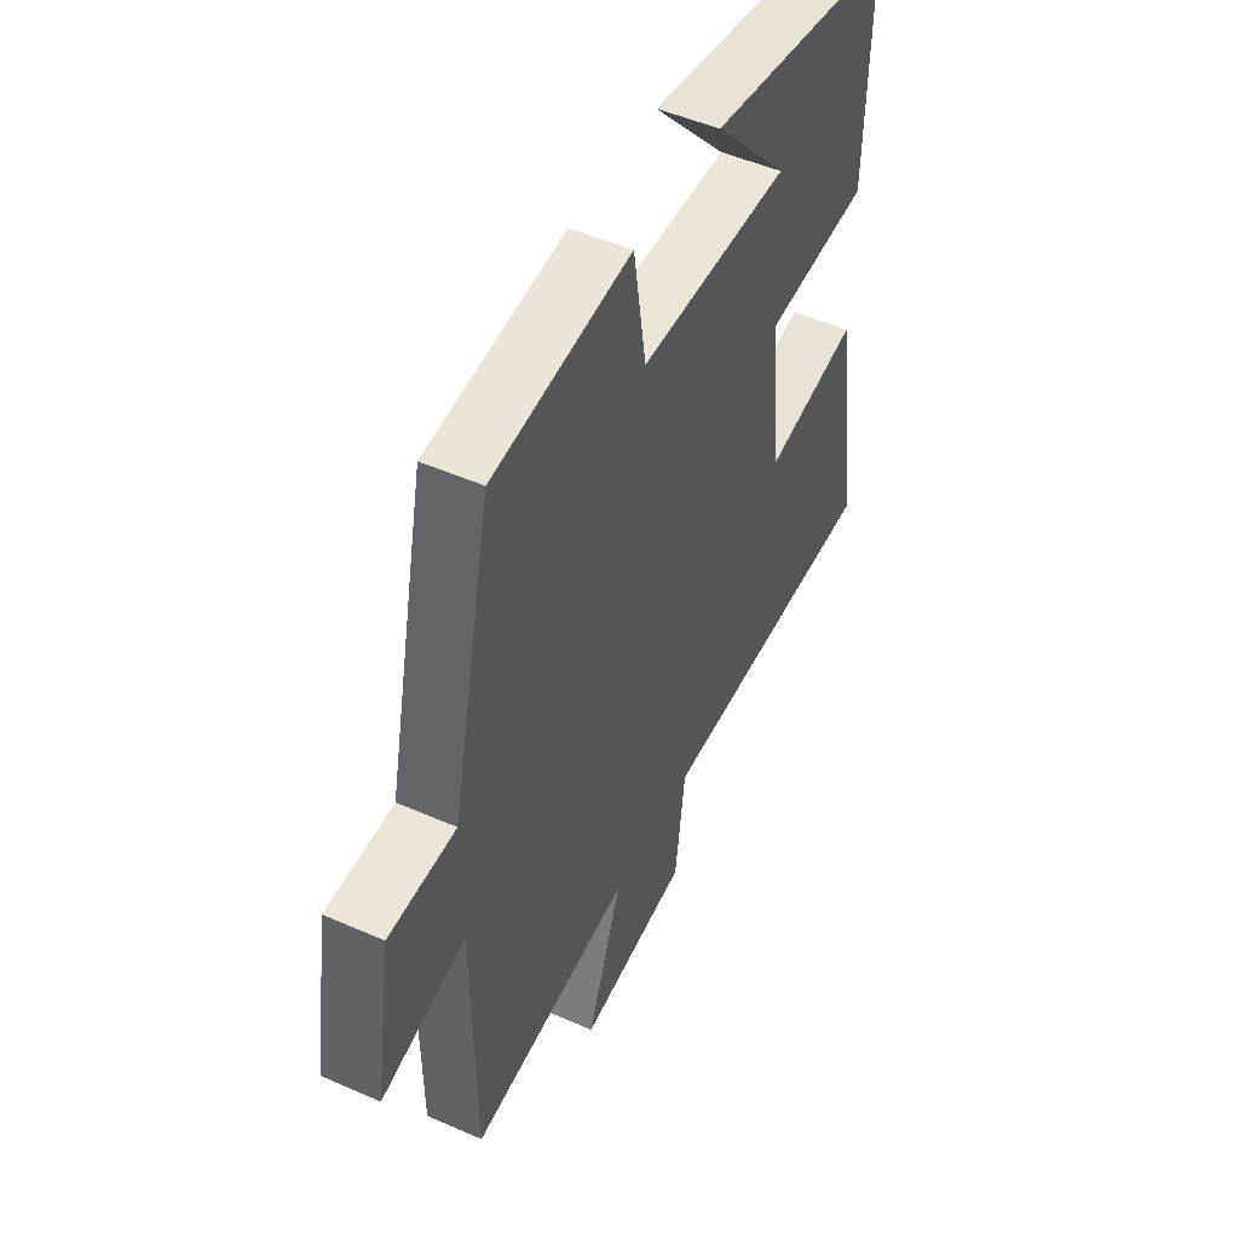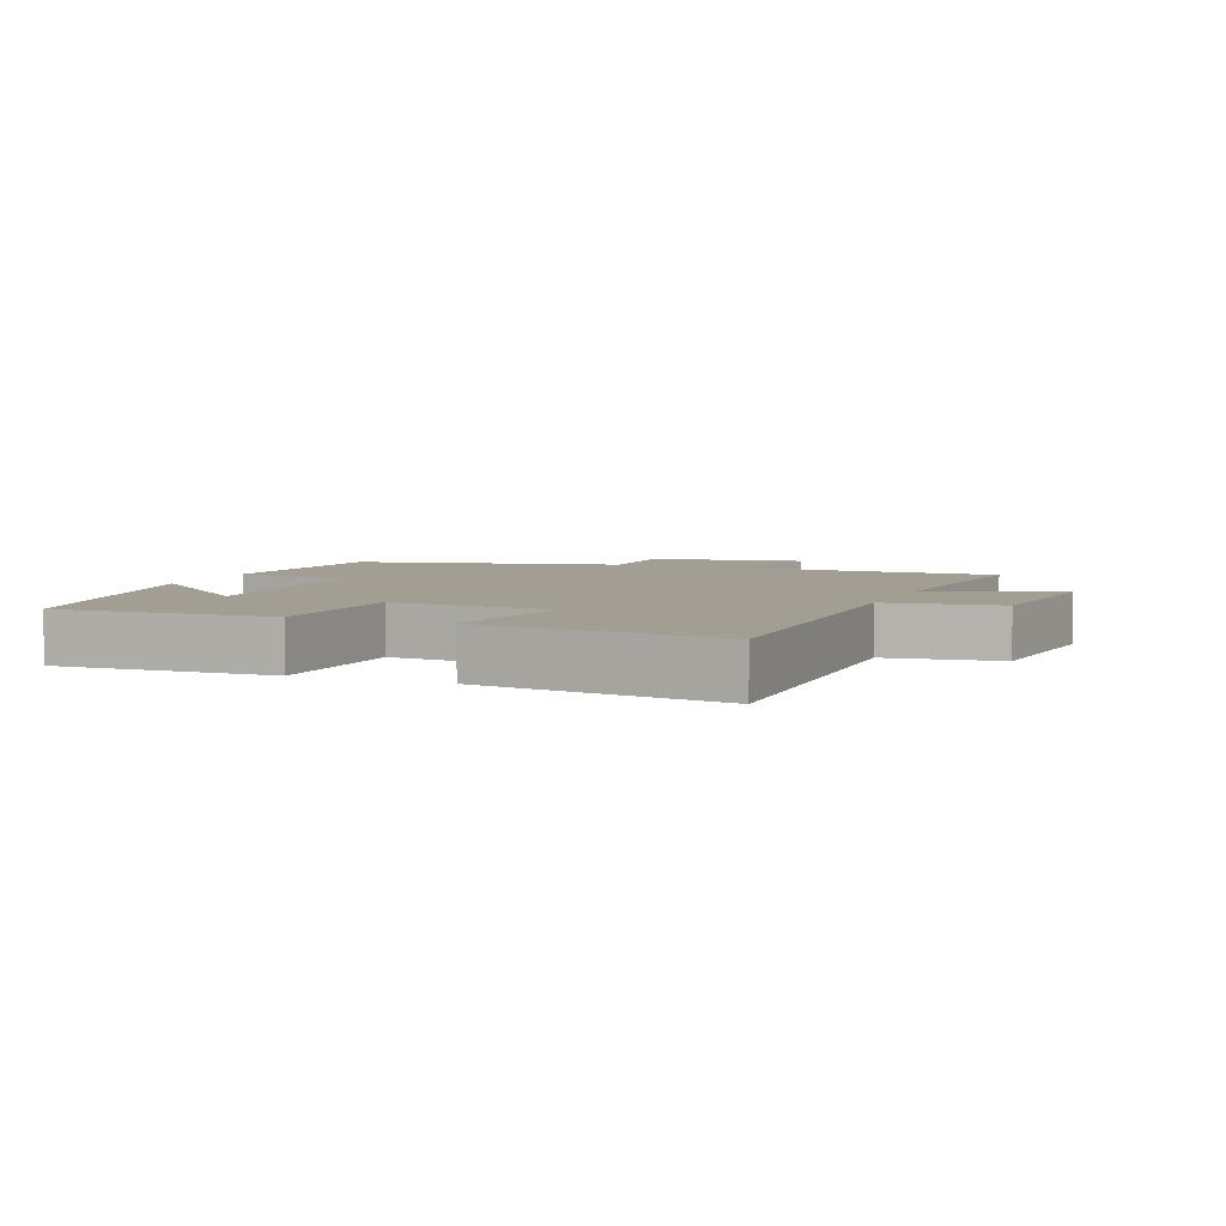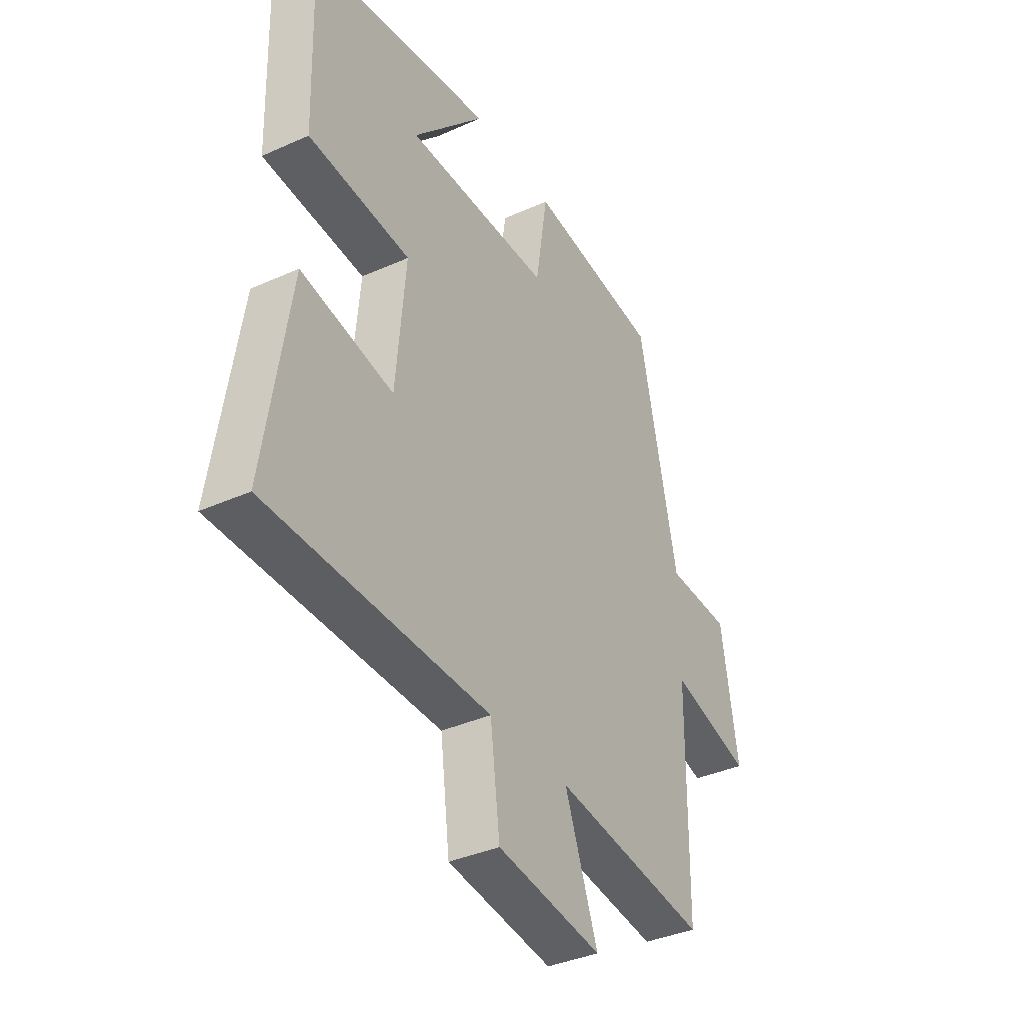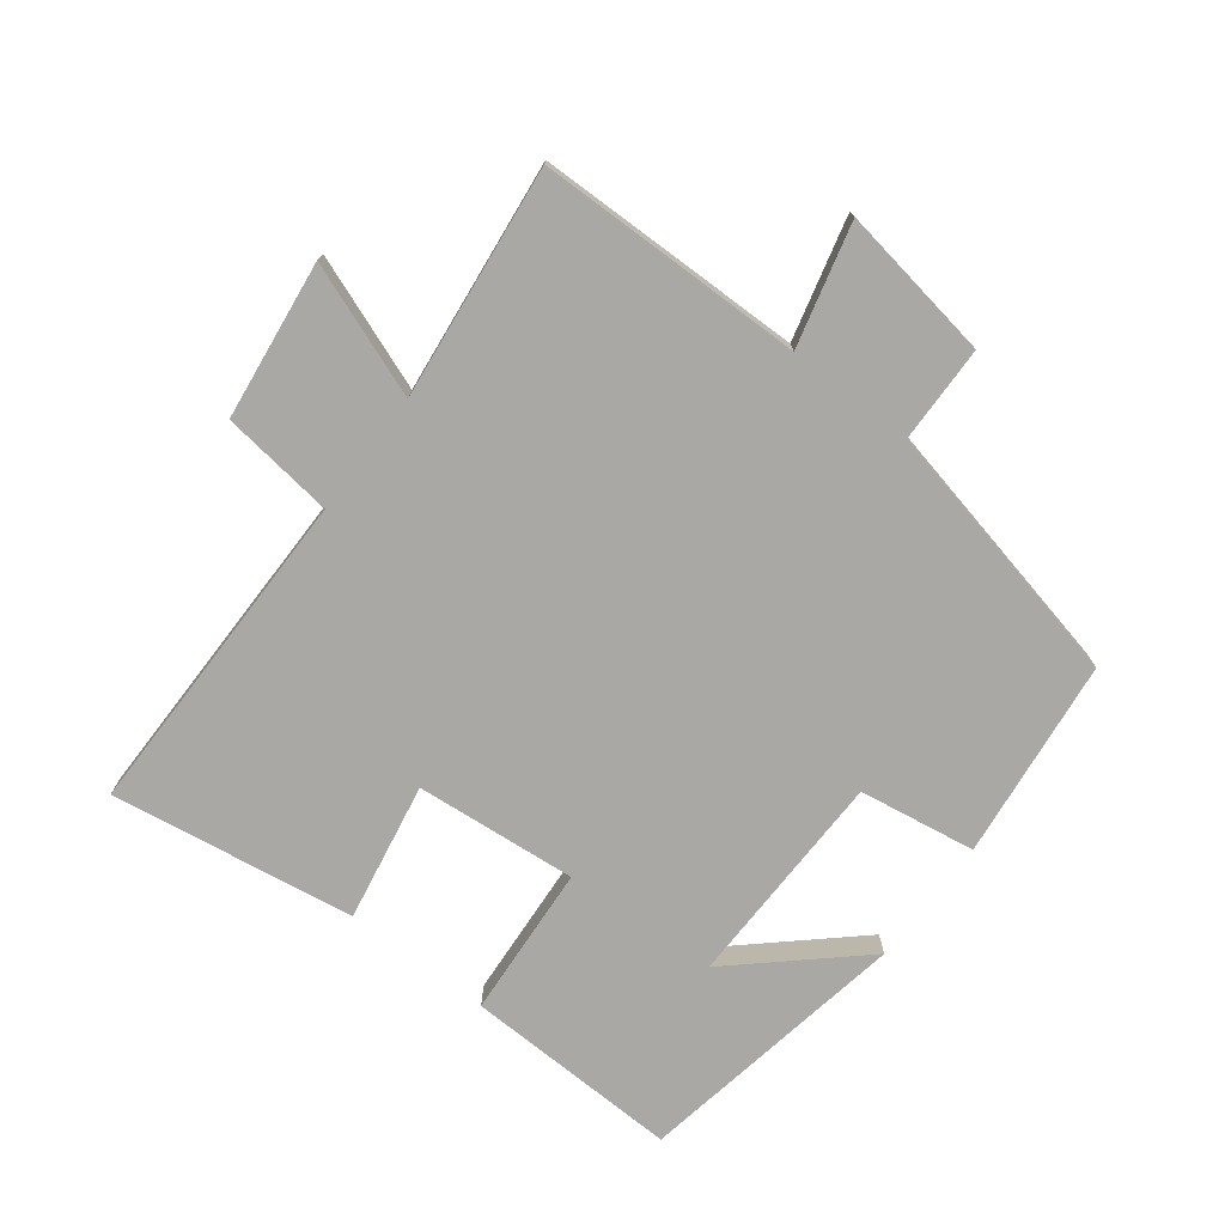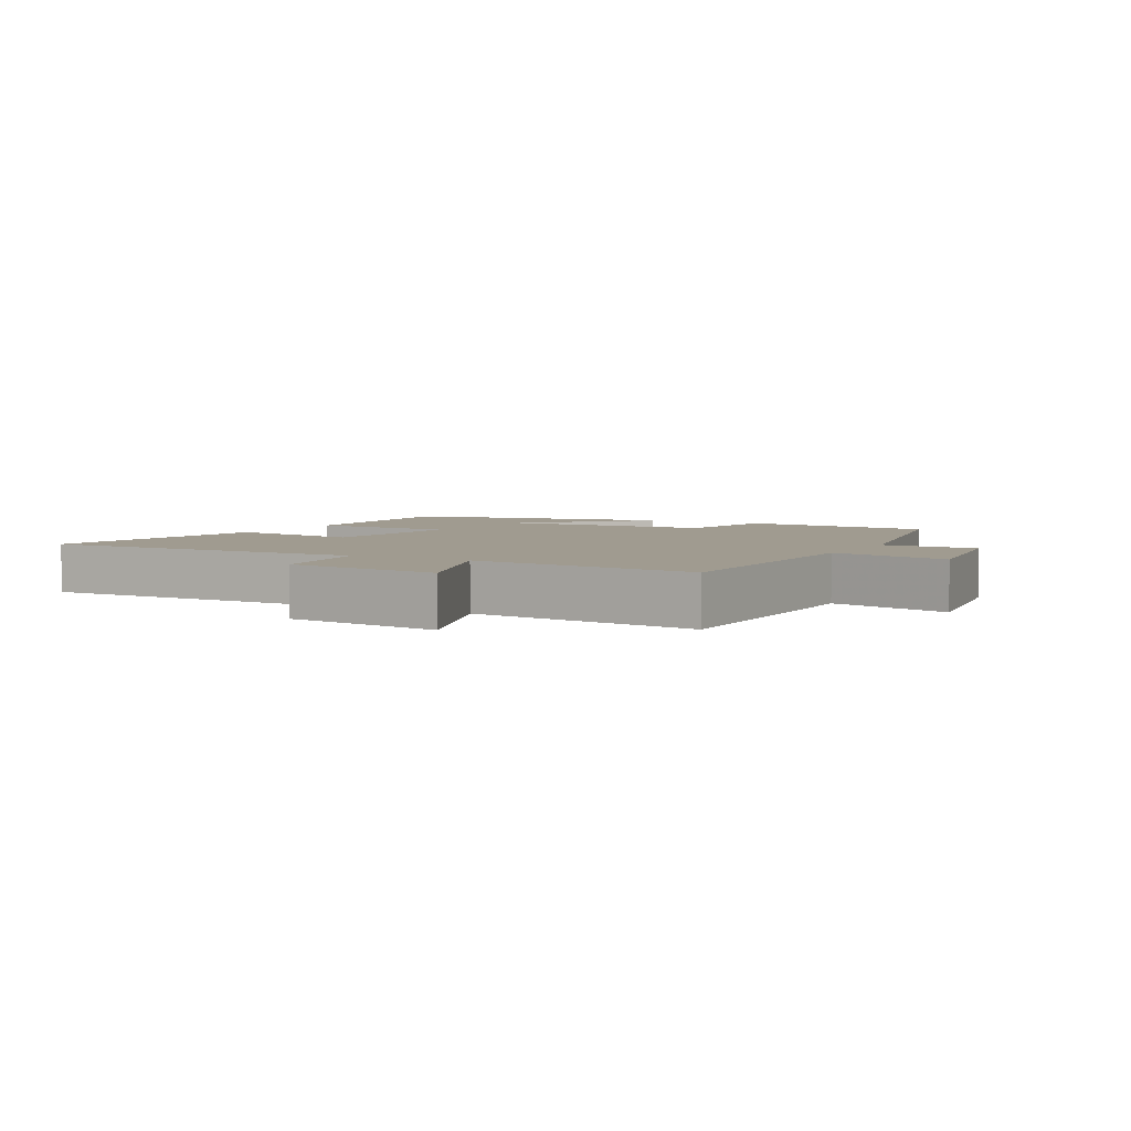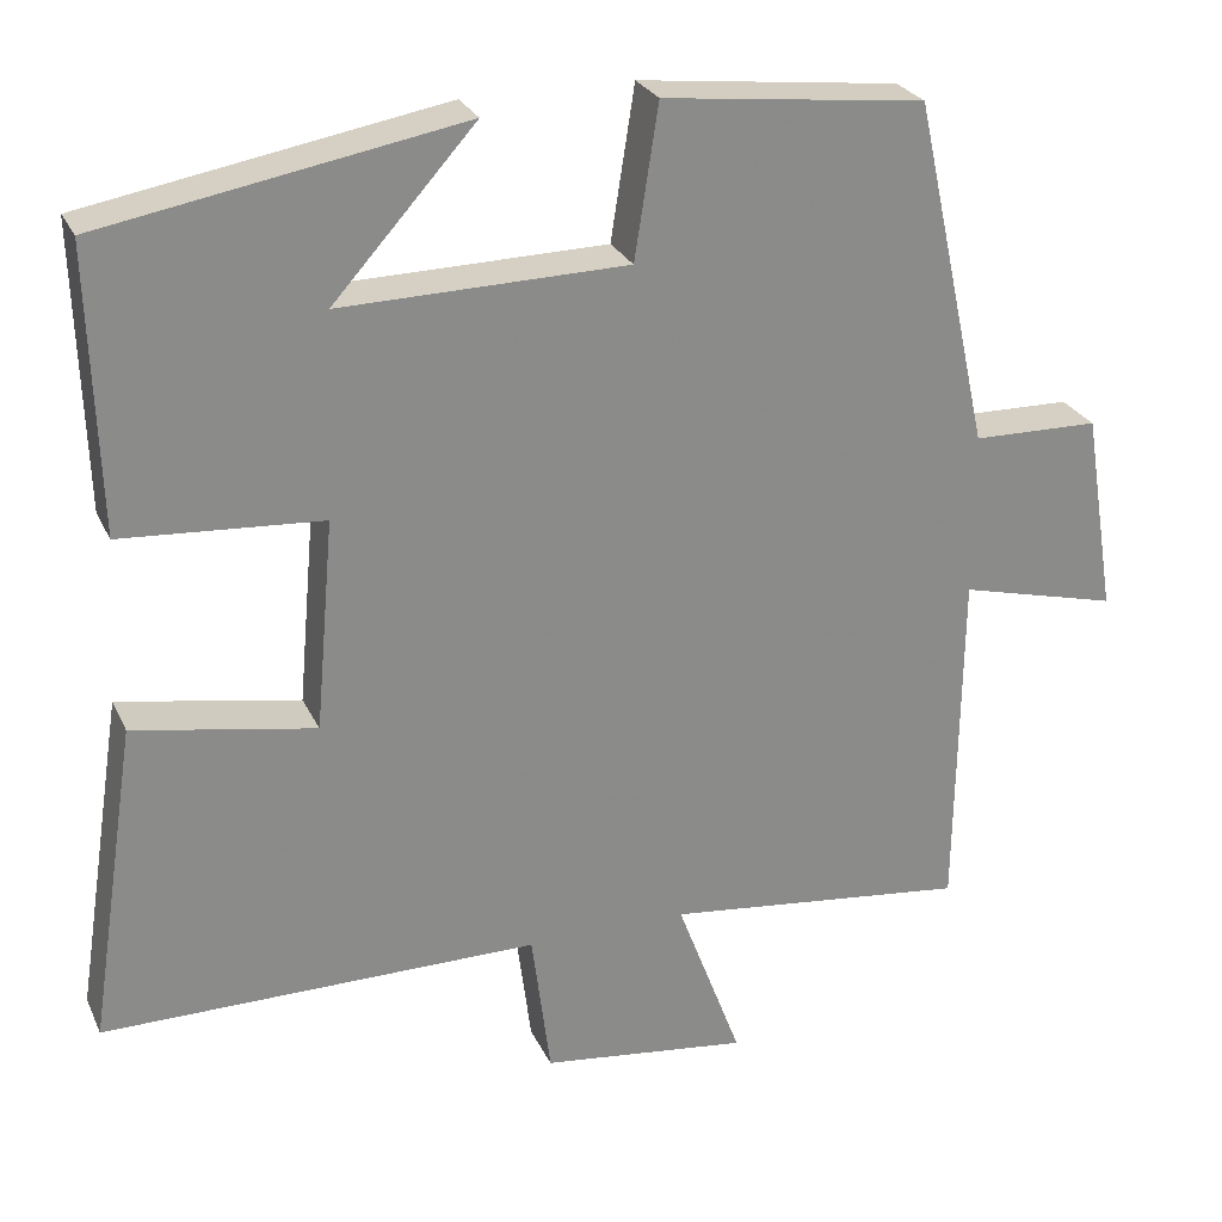
<metadata>
{"format":"obj","ext":"obj","renderer":"f3d","projection":"perspective","resolution":1024,"background":"white","views":[{"elev":49.4,"azim":-64.0,"up":"+Z"},{"elev":5.0,"azim":111.3,"up":"+Y"},{"elev":-37.5,"azim":119.9,"up":"+Z"},{"elev":-74.9,"azim":-127.4,"up":"+Y"},{"elev":4.2,"azim":-151.3,"up":"+Y"},{"elev":26.3,"azim":159.3,"up":"+Z"}]}
</metadata>
<code>
v -0.495 0.07 -0.541
v -0.5 0.07 -0.133
v -0.686 0.07 -0.18
v -0.648 0.07 0.056
v -0.5 0.07 0.059
v -0.411 0.07 0.465
v -0.105 0.07 0.5
v -0.077 0.07 0.322
v 0.257 0.07 0.316
v 0.091 0.07 0.5
v 0.51 0.07 0.426
v 0.5 0.07 0.096
v 0.267 0.07 0.08
v 0.289 0.07 -0.166
v 0.5 0.07 -0.128
v 0.557 0.07 -0.5
v 0.048 0.07 -0.5
v 0.026 0.07 -0.672
v -0.216 0.07 -0.702
v -0.14 0.07 -0.5
v -0.495 0 -0.541
v -0.5 0 -0.133
v -0.686 0 -0.18
v -0.648 0 0.056
v -0.5 0 0.059
v -0.411 0 0.465
v -0.105 0 0.5
v -0.077 0 0.322
v 0.257 0 0.316
v 0.091 0 0.5
v 0.51 0 0.426
v 0.5 0 0.096
v 0.267 0 0.08
v 0.289 0 -0.166
v 0.5 0 -0.128
v 0.557 0 -0.5
v 0.048 0 -0.5
v 0.026 0 -0.672
v -0.216 0 -0.702
v -0.14 0 -0.5
f 17 18 19 20
f 14 15 16 17
f 13 14 17 20
f 11 12 13
f 9 10 11
f 9 11 13
f 20 1 2
f 13 20 2
f 9 13 2
f 8 9 2
f 7 8 2
f 6 7 2
f 5 6 2
f 2 3 4 5
f 40 39 38 37
f 37 36 35 34
f 40 37 34 33
f 33 32 31
f 31 30 29
f 33 31 29
f 22 21 40
f 22 40 33
f 22 33 29
f 22 29 28
f 22 28 27
f 22 27 26
f 22 26 25
f 25 24 23 22
f 1 21 22 2
f 2 22 23 3
f 3 23 24 4
f 4 24 25 5
f 5 25 26 6
f 6 26 27 7
f 7 27 28 8
f 8 28 29 9
f 9 29 30 10
f 10 30 31 11
f 11 31 32 12
f 12 32 33 13
f 13 33 34 14
f 14 34 35 15
f 15 35 36 16
f 16 36 37 17
f 17 37 38 18
f 18 38 39 19
f 19 39 40 20
f 20 40 21 1

</code>
